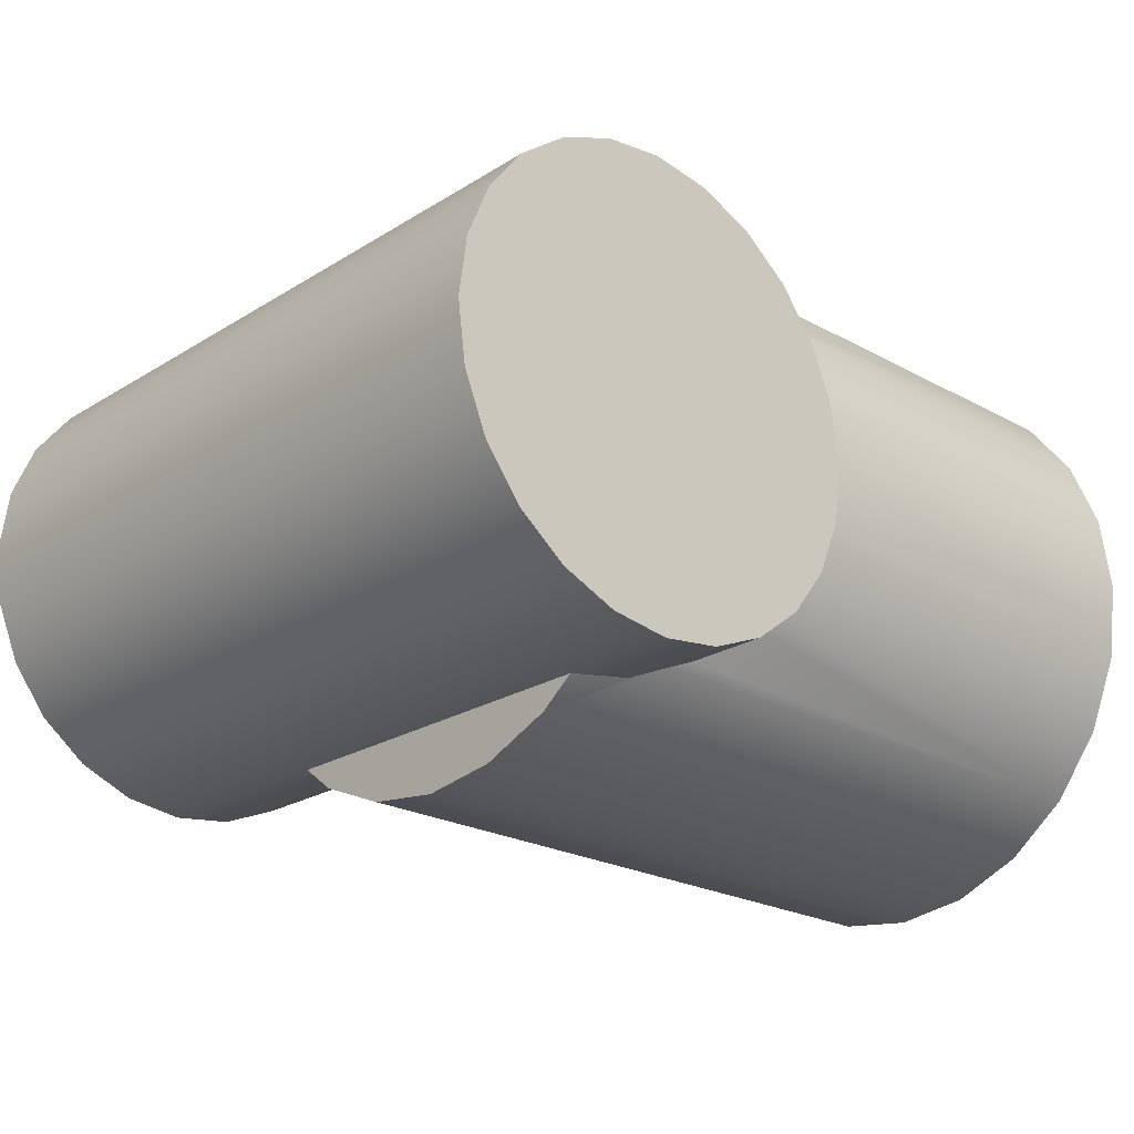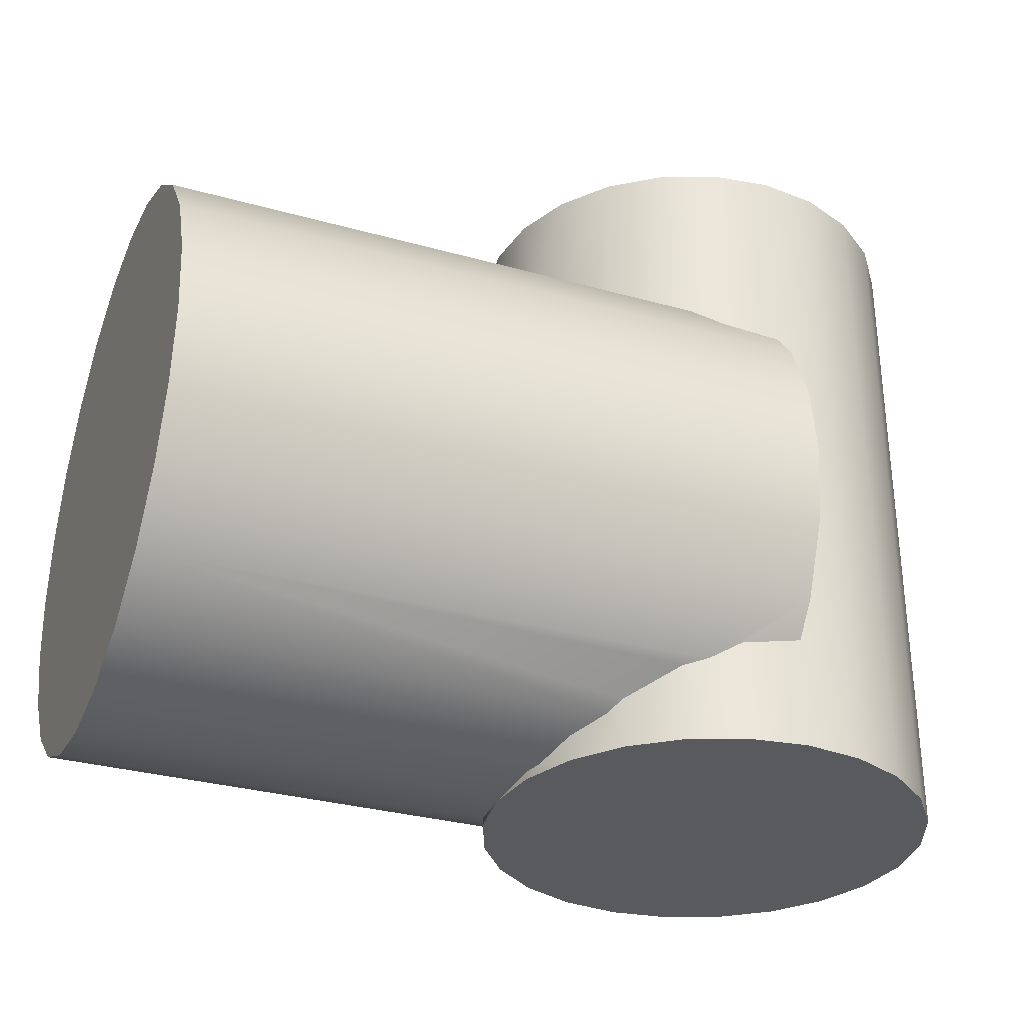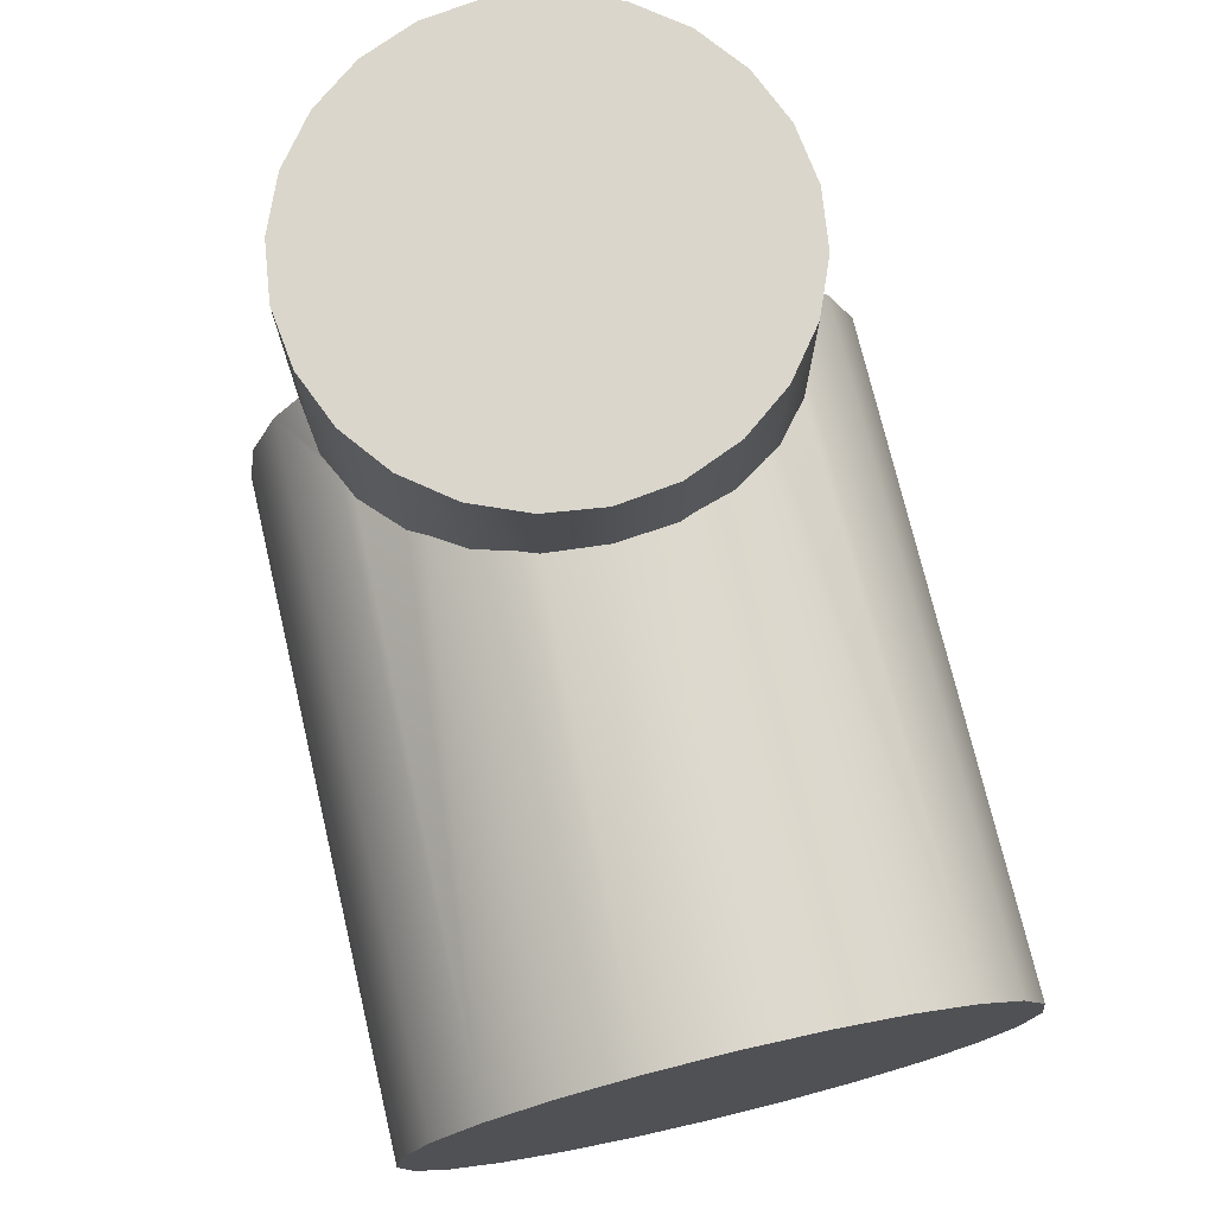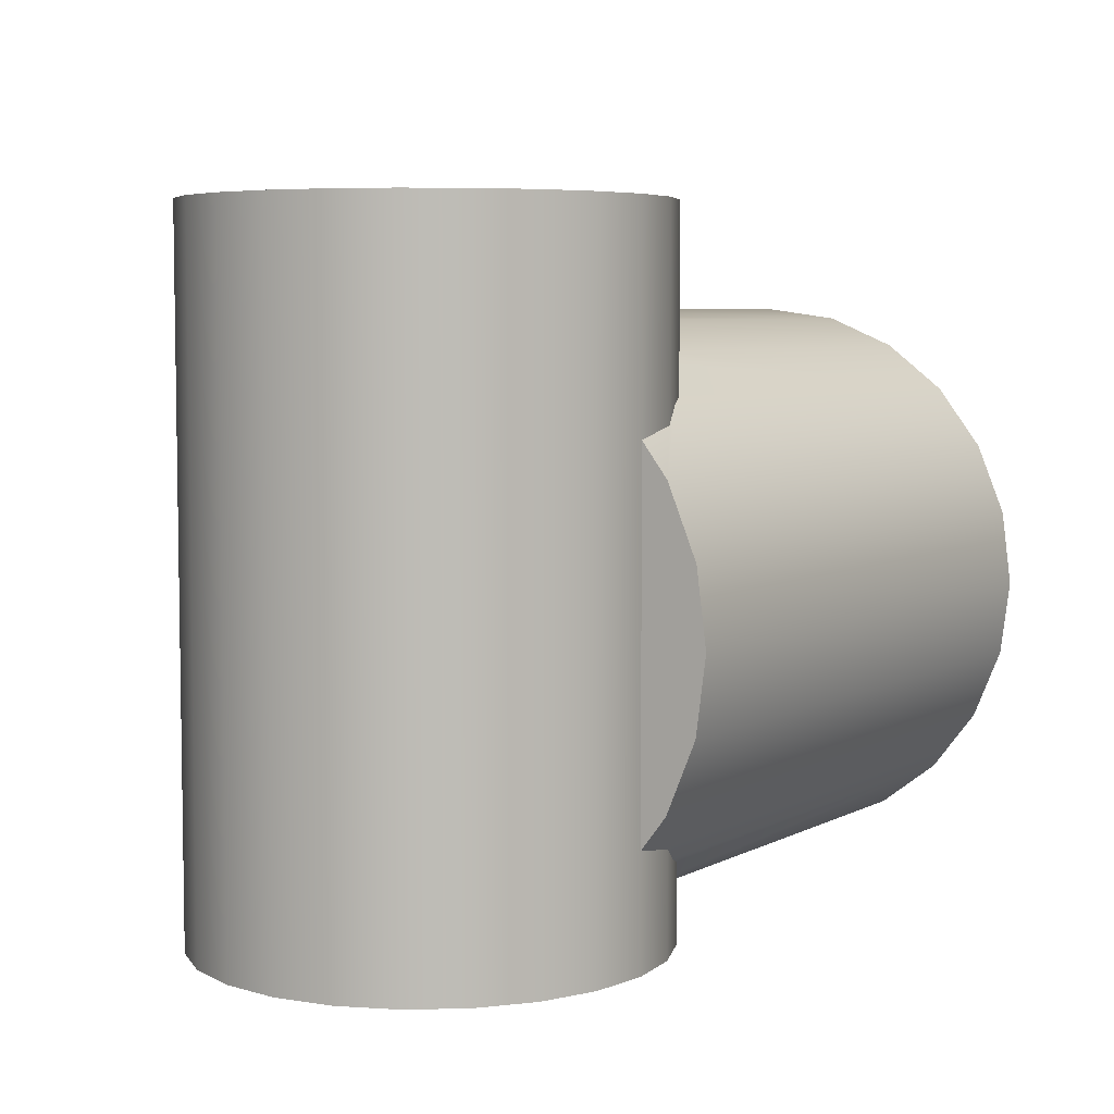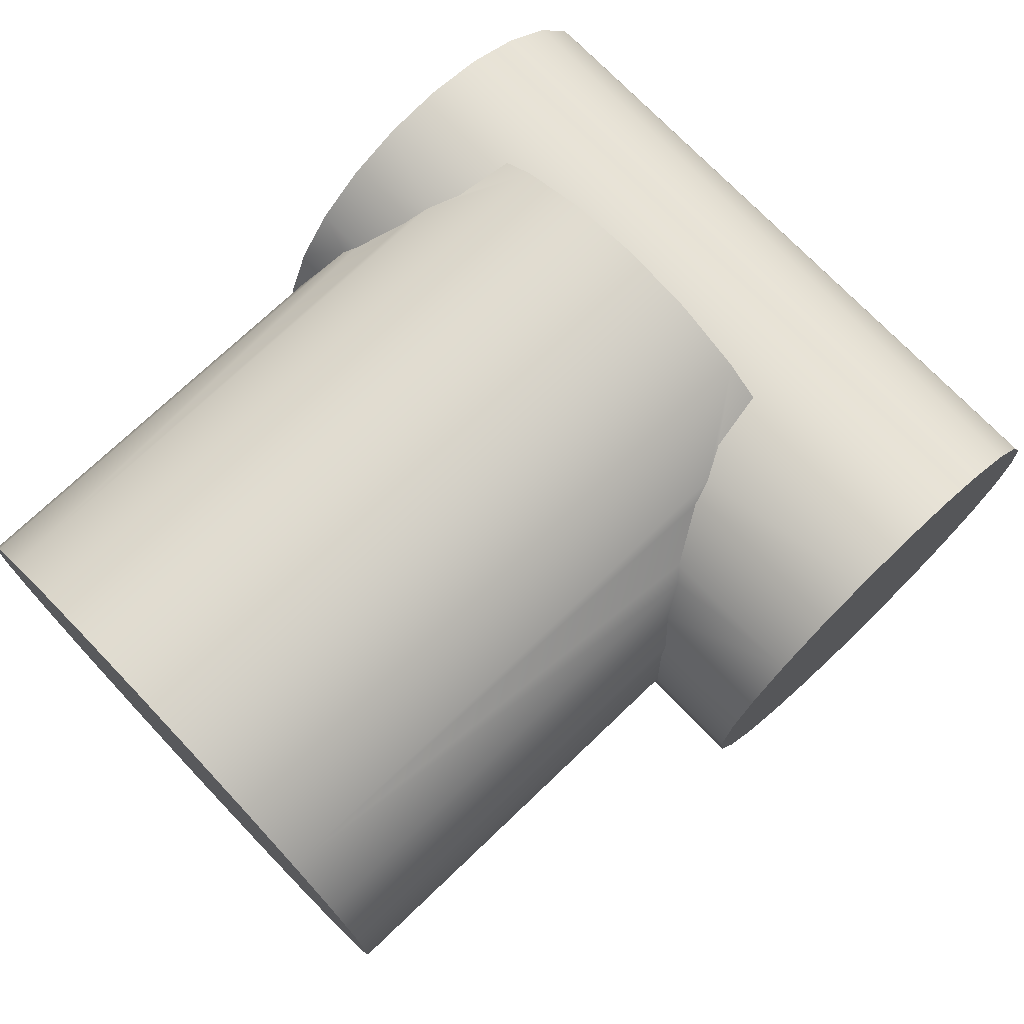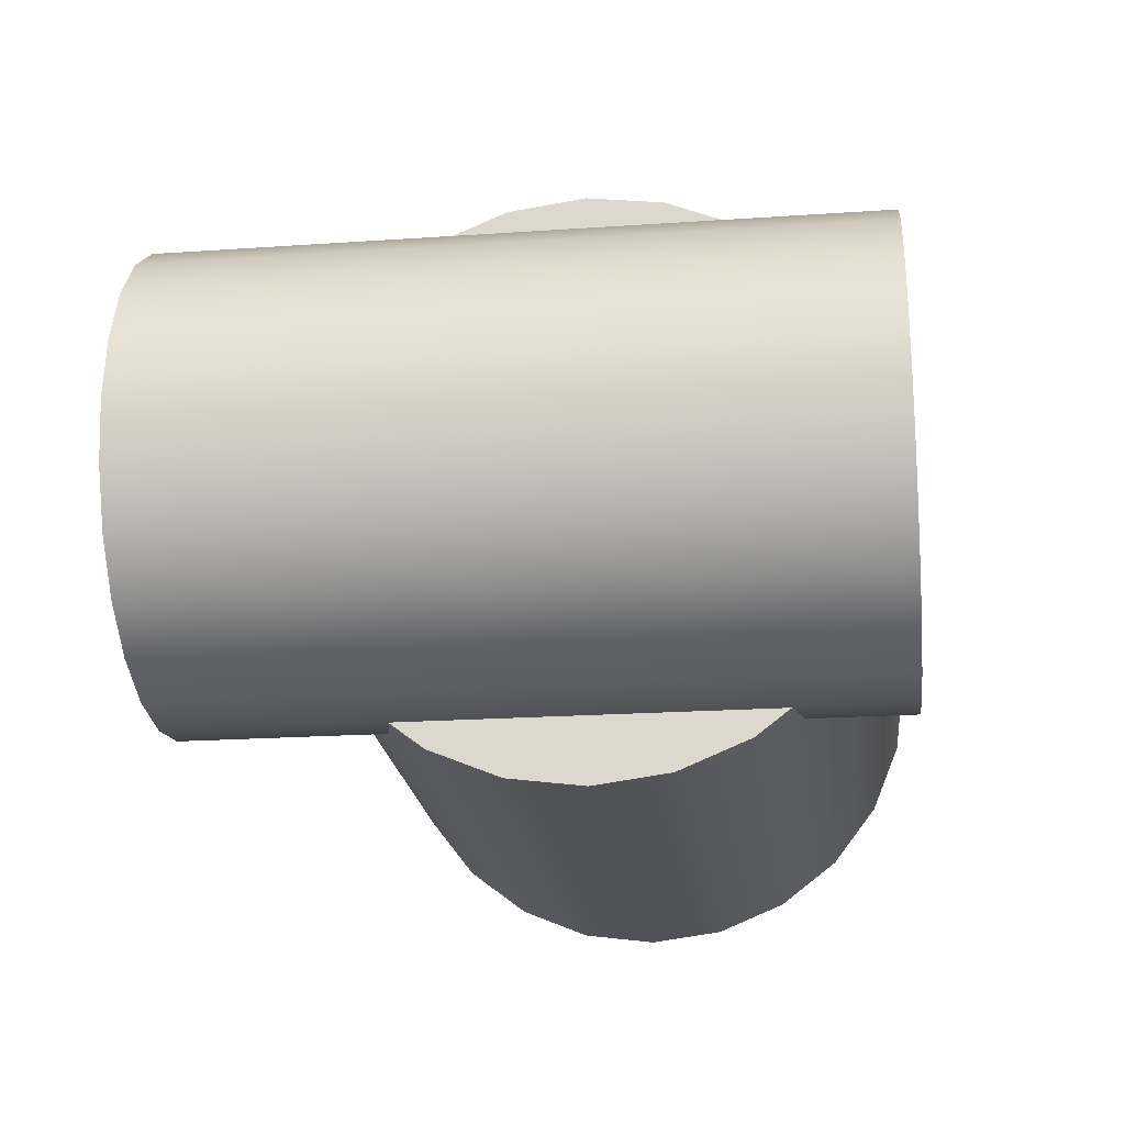
<metadata>
{"format":"obj","ext":"obj","renderer":"f3d","projection":"perspective","resolution":1024,"background":"white","views":[{"elev":-22.8,"azim":-43.3,"up":"+Z"},{"elev":-31.6,"azim":158.4,"up":"+Y"},{"elev":74.0,"azim":76.7,"up":"+Y"},{"elev":5.7,"azim":-56.5,"up":"+Y"},{"elev":73.0,"azim":136.3,"up":"+Z"},{"elev":-21.0,"azim":-83.0,"up":"+Z"}]}
</metadata>
<code>
v 0 -1e-06 2
v -0.5177 -1e-06 1.932
v -1 -1e-06 1.732
v -1.415 -0 1.415
v -1.732 -0 1
v -1.932 -0 0.5177
v -2 0 0
v -1.932 0 -0.5177
v -1.732 0 -1
v -1.415 0 -1.415
v -1 1e-06 -1.732
v -0.5177 1e-06 -1.932
v 0 1e-06 -2
v 0.5177 1e-06 -1.932
v 1 1e-06 -1.732
v 1.415 0 -1.415
v 1.732 0 -1
v 1.932 0 -0.5177
v 2 0 0
v 1.932 -0 0.5177
v 1.732 -0 1
v 1.415 -0 1.415
v 1 -1e-06 1.732
v 0.5177 -1e-06 1.932
v 0 0.9902 2
v 0 4.154 2
v 0 6.001 2
v -0.5177 6.001 1.932
v 0.5177 0.9014 1.932
v 1 0.6871 1.732
v 0.792 0.7533 1.819
v 1.415 0.4432 1.415
v 1.732 0.2262 1
v 1.513 0.3446 1.286
v 1.932 0.06816 0.5177
v 1.871 0.08764 0.6657
v 1.932 5.076 0.5177
v 2 5.144 2e-06
v 1.732 4.918 1
v 1.871 5.056 0.6657
v 1.415 4.701 1.415
v 1.513 4.799 1.286
v 1 4.457 1.732
v 0.5177 4.243 1.932
v 0.792 4.391 1.819
v 0 3.858 2.227
v 0 1.286 2.227
v 0 1.906 2.484
v 0 2.572 2.572
v 0 3.238 2.484
v 5.715 4.391 1.819
v 5.715 3.858 2.227
v 5.715 4.799 1.286
v 5.715 5.056 0.6657
v 5.715 5.144 2e-06
v 5.715 5.056 -0.6657
v 1.871 5.056 -0.6657
v 1.932 5.076 -0.5177
v 5.715 4.799 -1.286
v 1.513 4.799 -1.286
v 1.732 4.918 -1
v 5.715 4.391 -1.819
v 0.792 4.391 -1.819
v 1 4.457 -1.732
v 1.415 4.701 -1.415
v 0 3.858 -2.227
v 0 4.154 -2
v 0.5177 4.243 -1.932
v 5.715 3.858 -2.227
v 0 1.286 -2.227
v 0 0.9902 -2
v 0 3.238 -2.484
v 0 2.572 -2.572
v 0 1.906 -2.484
v 5.715 0.7533 -1.819
v 0.792 0.7533 -1.819
v 0.5177 0.9014 -1.932
v 5.715 1.286 -2.227
v 5.715 0.3446 -1.286
v 1.513 0.3446 -1.286
v 1.415 0.4432 -1.415
v 1 0.6871 -1.732
v 5.715 0.08764 -0.6657
v 1.871 0.08764 -0.6657
v 1.732 0.2262 -1
v 5.715 0 0
v 1.932 0.06816 -0.5177
v 5.715 0.08764 0.6657
v 5.715 0.3446 1.286
v 5.715 0.7533 1.819
v 5.715 1.286 2.227
v 5.715 1.906 -2.484
v 5.715 2.572 -2.572
v 5.715 3.238 -2.484
v 5.715 3.238 2.484
v 5.715 2.572 2.572
v 5.715 1.906 2.484
v -0.5177 6.001 -1.932
v 0 6.001 -2
v -1 6.001 -1.732
v -1.415 6.001 -1.415
v -1.732 6.001 -1
v -1.932 6.001 -0.5177
v -2 6.001 2e-06
v -1.932 6.001 0.5177
v -1.732 6.001 1
v -1.415 6.001 1.415
v -1 6.001 1.732
v 0.5177 6.001 1.932
v 1 6.001 1.732
v 1.415 6.001 1.415
v 1.732 6.001 1
v 1.932 6.001 0.5177
v 2 6.001 2e-06
v 1.932 6.001 -0.5177
v 1.732 6.001 -1
v 1.415 6.001 -1.415
v 1 6.001 -1.732
v 0.5177 6.001 -1.932
f 20 24 8
f 26 27 28
f 29 1 24
f 31 29 24
f 32 23 22
f 34 32 22
f 36 33 21
f 20 19 35
f 37 19 38
f 35 37 33
f 33 39 32
f 43 32 41
f 30 43 29
f 25 44 26
f 49 50 26
f 45 44 46
f 41 43 51
f 40 39 53
f 38 37 54
f 58 38 56
f 61 57 59
f 65 60 62
f 63 62 69
f 73 74 71
f 76 77 70
f 81 82 75
f 84 85 79
f 19 87 83
f 35 19 88
f 33 36 89
f 32 34 90
f 31 90 91
f 62 54 90
f 78 74 92
f 92 73 93
f 93 72 94
f 94 66 69
f 52 50 95
f 95 49 96
f 96 48 97
f 97 47 91
f 18 87 19
f 84 87 18
f 80 85 17
f 15 81 16
f 76 82 15
f 13 77 14
f 67 71 12
f 11 98 12
f 11 101 100
f 9 101 10
f 8 102 9
f 7 103 8
f 6 104 7
f 5 105 6
f 4 106 5
f 4 108 107
f 3 28 108
f 100 104 108
f 27 44 109
f 45 43 109
f 110 41 111
f 42 39 111
f 40 37 113
f 113 38 114
f 38 115 114
f 19 58 38
f 85 61 58
f 81 65 61
f 81 64 65
f 77 68 64
f 68 71 67
f 68 99 119
f 64 63 119
f 65 118 117
f 61 60 117
f 57 61 116
f 24 1 2
f 2 3 24
f 3 4 24
f 4 5 6
f 6 7 8
f 8 9 10
f 10 11 8
f 11 12 8
f 12 13 14
f 14 15 16
f 16 17 20
f 17 18 20
f 18 19 20
f 20 21 22
f 22 23 20
f 23 24 20
f 4 6 24
f 6 8 24
f 12 14 8
f 14 16 8
f 16 20 8
f 28 2 26
f 2 1 25
f 26 2 25
f 29 25 1
f 24 23 31
f 23 30 31
f 32 30 23
f 22 21 34
f 21 33 34
f 21 20 36
f 20 35 36
f 37 35 19
f 40 39 37
f 39 33 37
f 33 36 35
f 42 41 39
f 41 32 39
f 32 34 33
f 43 30 32
f 45 44 43
f 44 29 43
f 29 31 30
f 25 29 44
f 50 46 26
f 26 25 49
f 25 47 48
f 49 25 48
f 52 51 45
f 44 26 46
f 52 45 46
f 51 53 42
f 51 42 41
f 43 45 51
f 53 54 40
f 39 42 53
f 54 55 38
f 37 40 54
f 55 56 38
f 56 57 58
f 56 59 57
f 59 60 61
f 59 62 60
f 62 63 64
f 62 64 65
f 69 66 63
f 66 67 68
f 68 63 66
f 74 70 71
f 71 67 73
f 67 66 72
f 73 67 72
f 78 75 76
f 77 71 70
f 78 76 70
f 75 79 80
f 75 80 81
f 82 76 75
f 79 83 84
f 85 80 79
f 83 86 19
f 87 84 83
f 86 88 19
f 88 36 35
f 88 89 36
f 89 34 33
f 89 90 34
f 90 31 30
f 90 30 32
f 91 47 31
f 47 25 29
f 29 31 47
f 90 89 88
f 88 86 90
f 86 83 90
f 83 79 75
f 75 78 92
f 92 93 94
f 94 69 62
f 62 59 56
f 56 55 54
f 54 53 51
f 51 52 95
f 95 96 97
f 97 91 90
f 83 75 90
f 75 92 90
f 92 94 62
f 62 56 54
f 54 51 90
f 51 95 90
f 95 97 90
f 92 62 90
f 78 70 74
f 92 74 73
f 93 73 72
f 94 72 66
f 52 46 50
f 95 50 49
f 96 49 48
f 97 48 47
f 18 17 84
f 17 85 84
f 17 16 80
f 16 81 80
f 15 82 81
f 15 14 76
f 14 77 76
f 13 71 77
f 71 13 12
f 12 98 67
f 98 99 67
f 11 100 98
f 11 10 101
f 9 102 101
f 8 103 102
f 7 104 103
f 6 105 104
f 5 106 105
f 4 107 106
f 4 3 108
f 3 2 28
f 108 28 110
f 28 27 110
f 27 109 110
f 110 111 112
f 112 113 110
f 113 114 110
f 114 115 118
f 115 116 118
f 116 117 118
f 118 119 99
f 99 98 118
f 98 100 118
f 100 101 102
f 102 103 100
f 103 104 100
f 104 105 108
f 105 106 108
f 106 107 108
f 108 110 114
f 114 118 108
f 118 100 108
f 27 26 44
f 110 109 43
f 109 44 45
f 110 43 41
f 112 111 39
f 111 41 42
f 113 112 40
f 112 39 40
f 113 37 38
f 38 58 115
f 19 87 58
f 57 58 61
f 58 87 85
f 87 84 85
f 60 61 65
f 61 85 81
f 85 80 81
f 81 82 64
f 63 64 68
f 64 82 77
f 82 76 77
f 68 77 71
f 68 67 99
f 119 118 64
f 63 68 119
f 65 64 118
f 117 116 61
f 60 65 117
f 116 115 57
f 115 58 57

</code>
